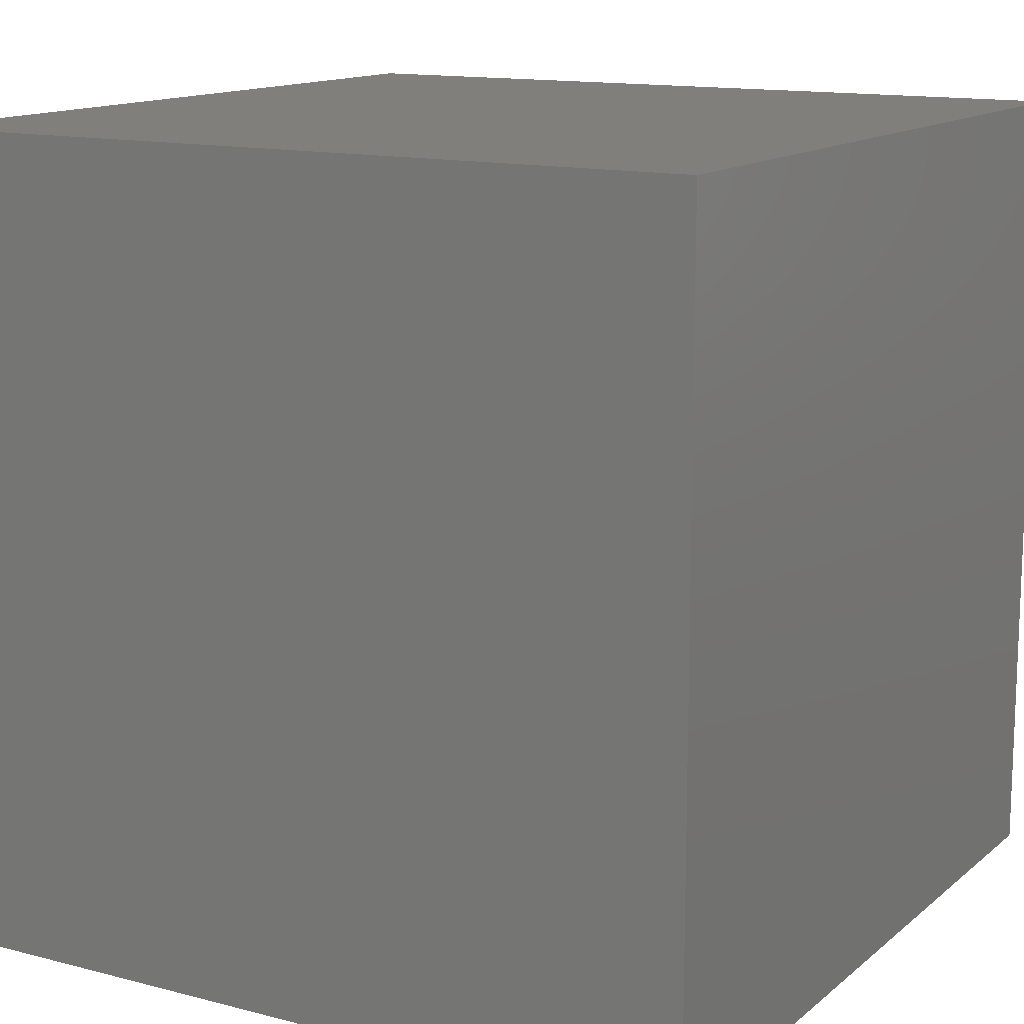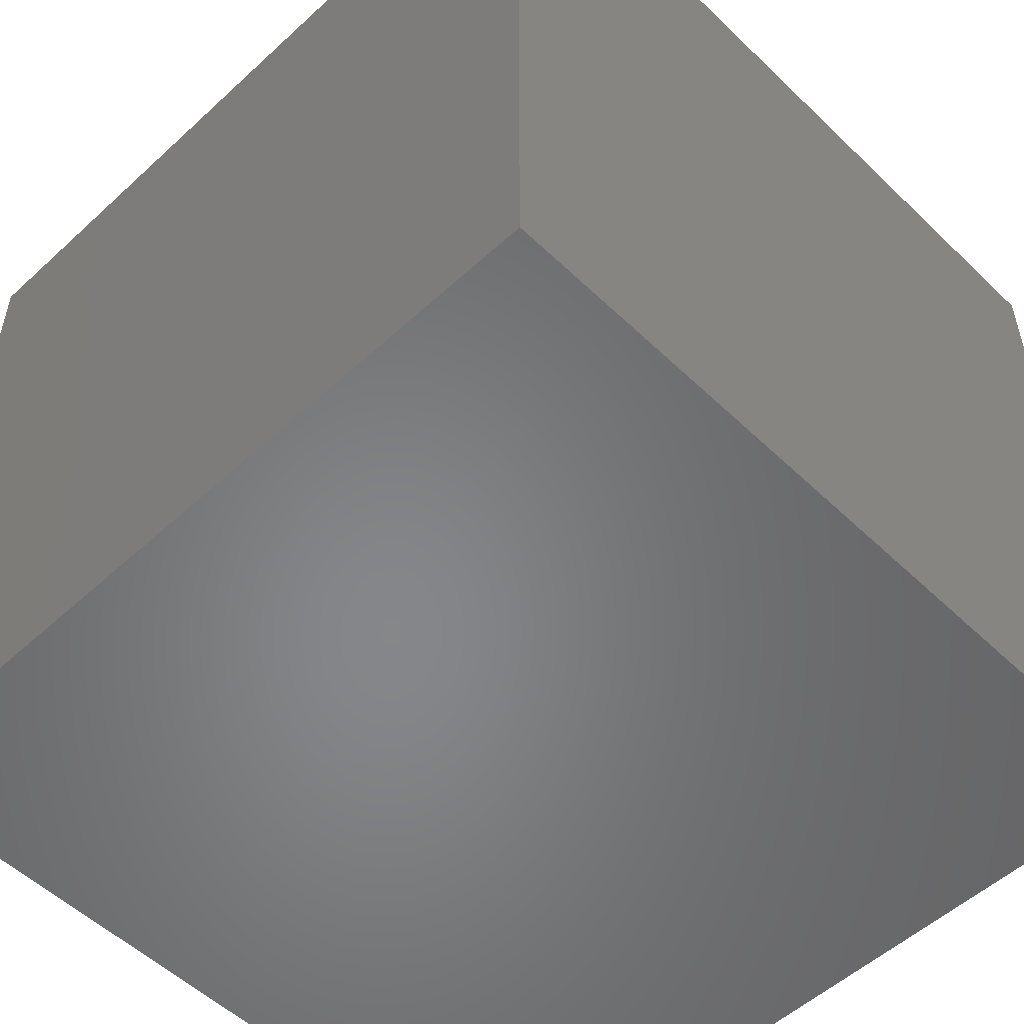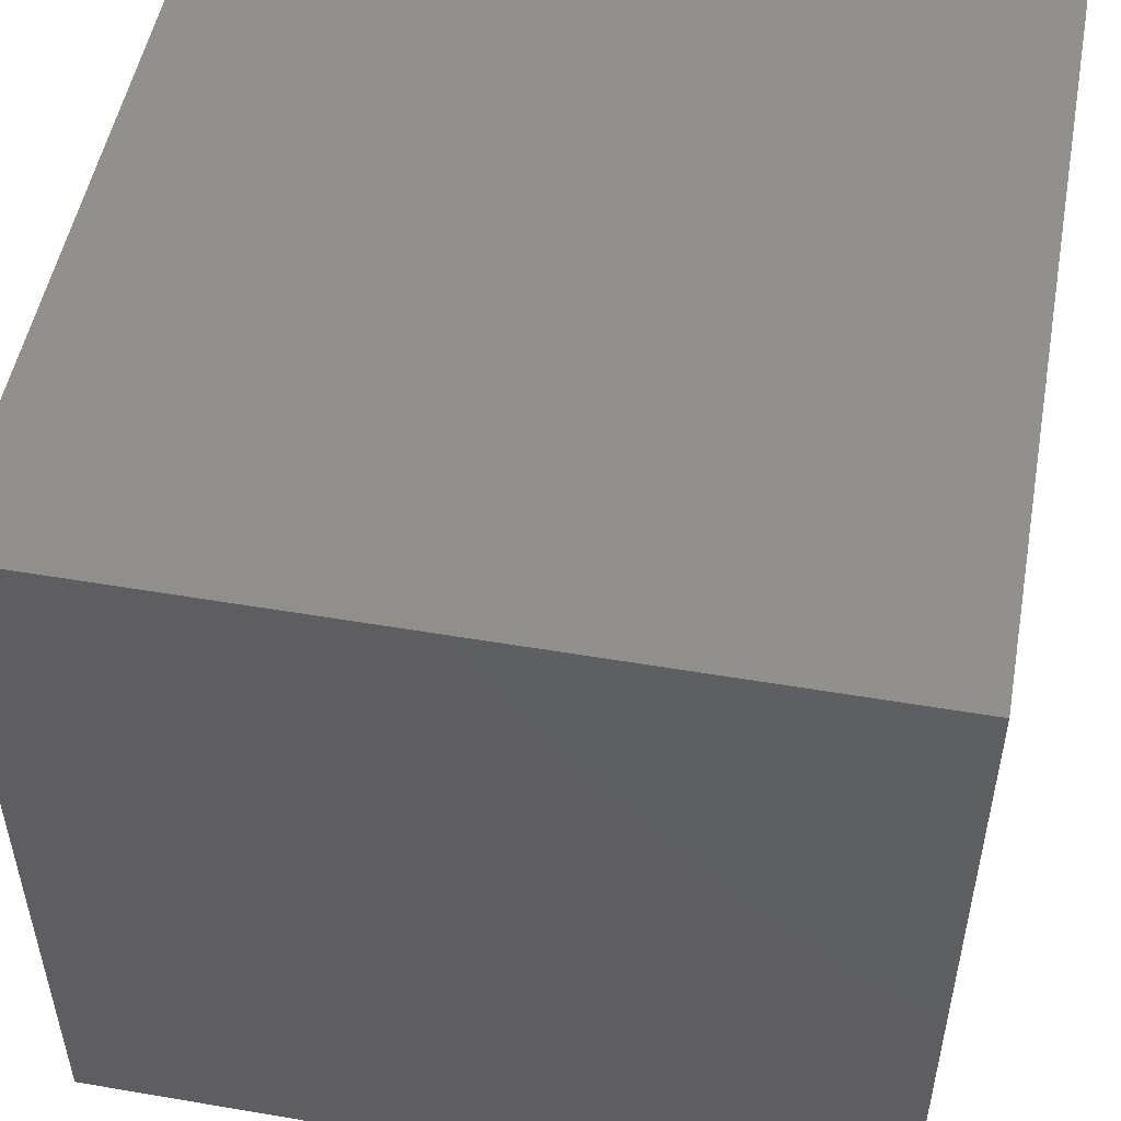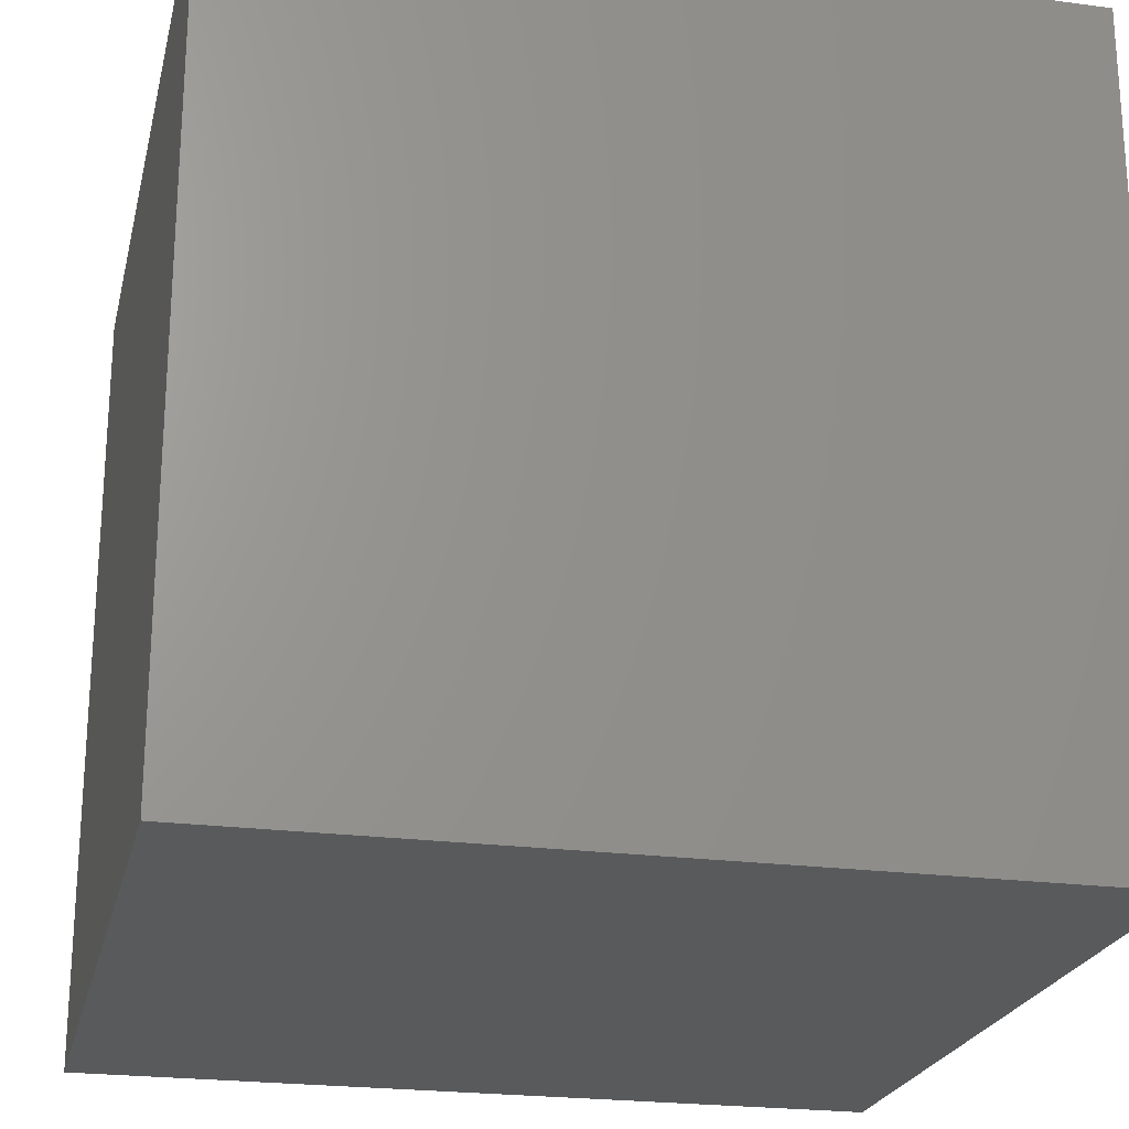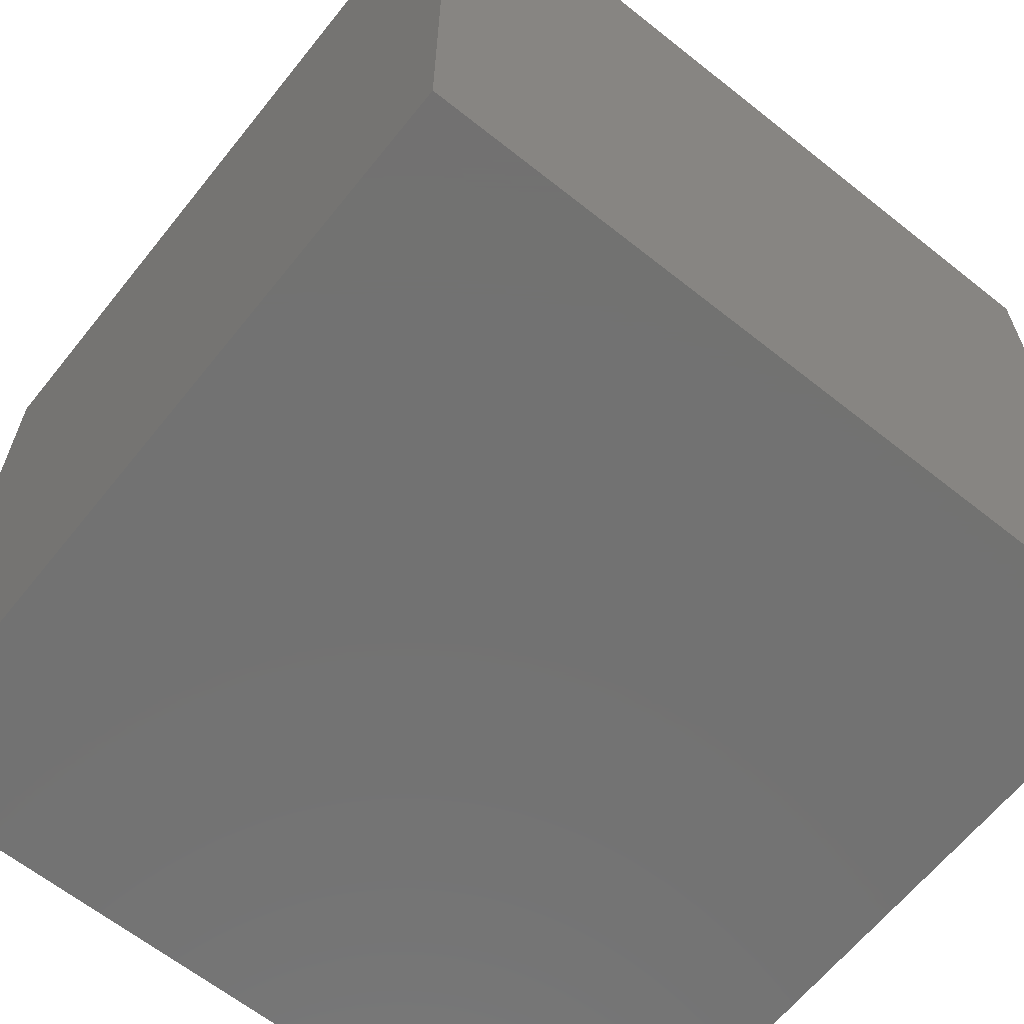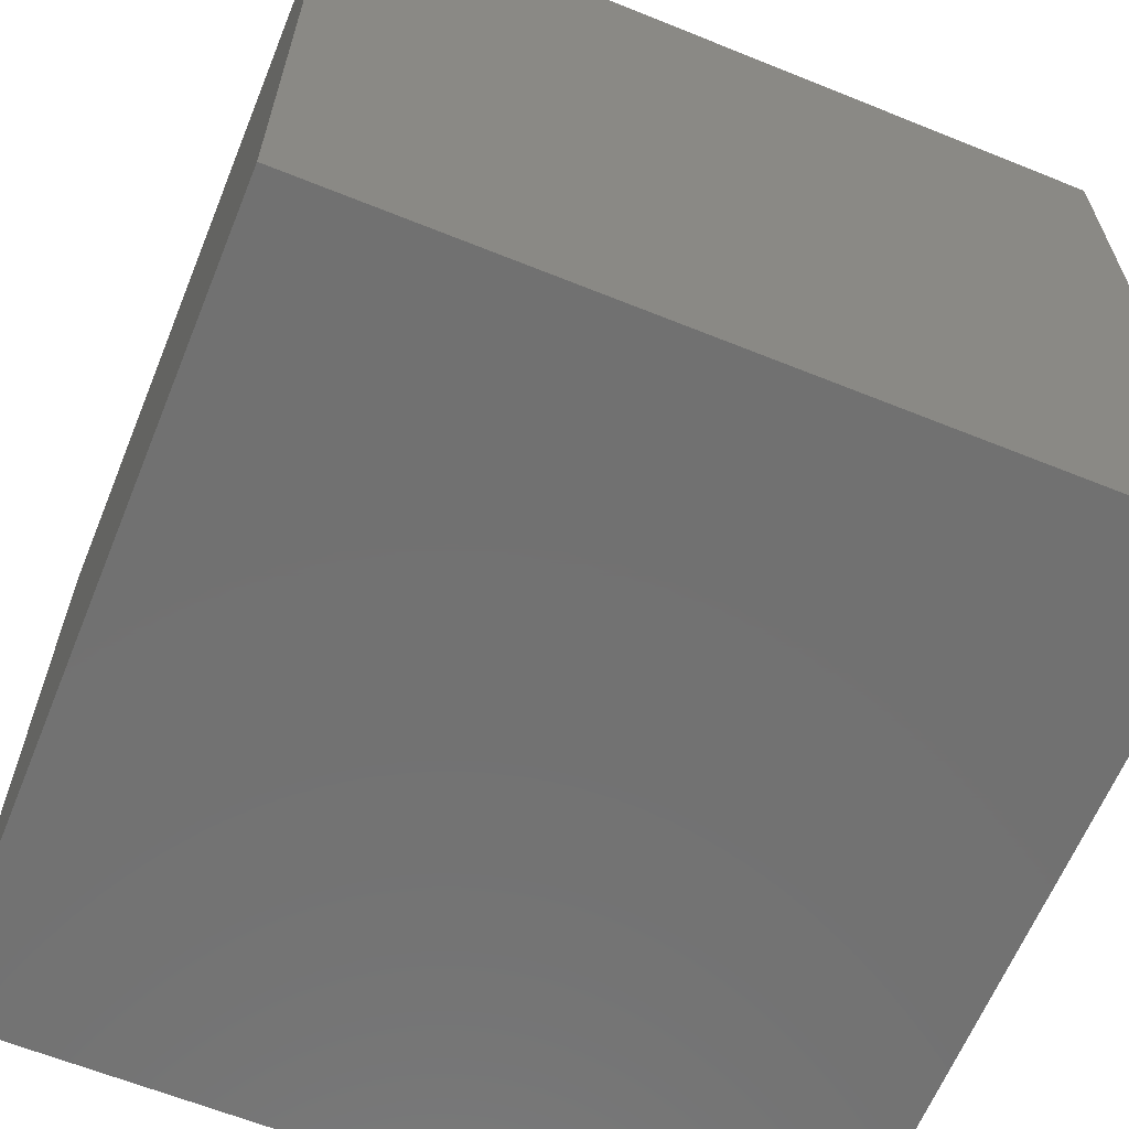
<metadata>
{"format":"stl","ext":"stl","renderer":"f3d","projection":"perspective","resolution":1024,"background":"white","views":[{"elev":13.5,"azim":-149.7,"up":"+Z"},{"elev":-53.5,"azim":-135.6,"up":"+Y"},{"elev":51.2,"azim":-169.5,"up":"+Y"},{"elev":-22.9,"azim":-12.8,"up":"+Y"},{"elev":-64.0,"azim":141.3,"up":"+Z"},{"elev":-63.4,"azim":-22.2,"up":"+Y"}]}
</metadata>
<code>
# stl→obj: 8 verts, 12 faces
v 5 -3 -4
v 4 -3 -4
v 5 -4 -4
v 4 -4 -4
v 5 -4 -5
v 4 -4 -5
v 5 -3 -5
v 4 -3 -5
f 1 2 3
f 3 2 4
f 5 6 7
f 7 6 8
f 4 6 3
f 3 6 5
f 2 8 4
f 4 8 6
f 1 7 2
f 2 7 8
f 3 5 1
f 1 5 7

</code>
